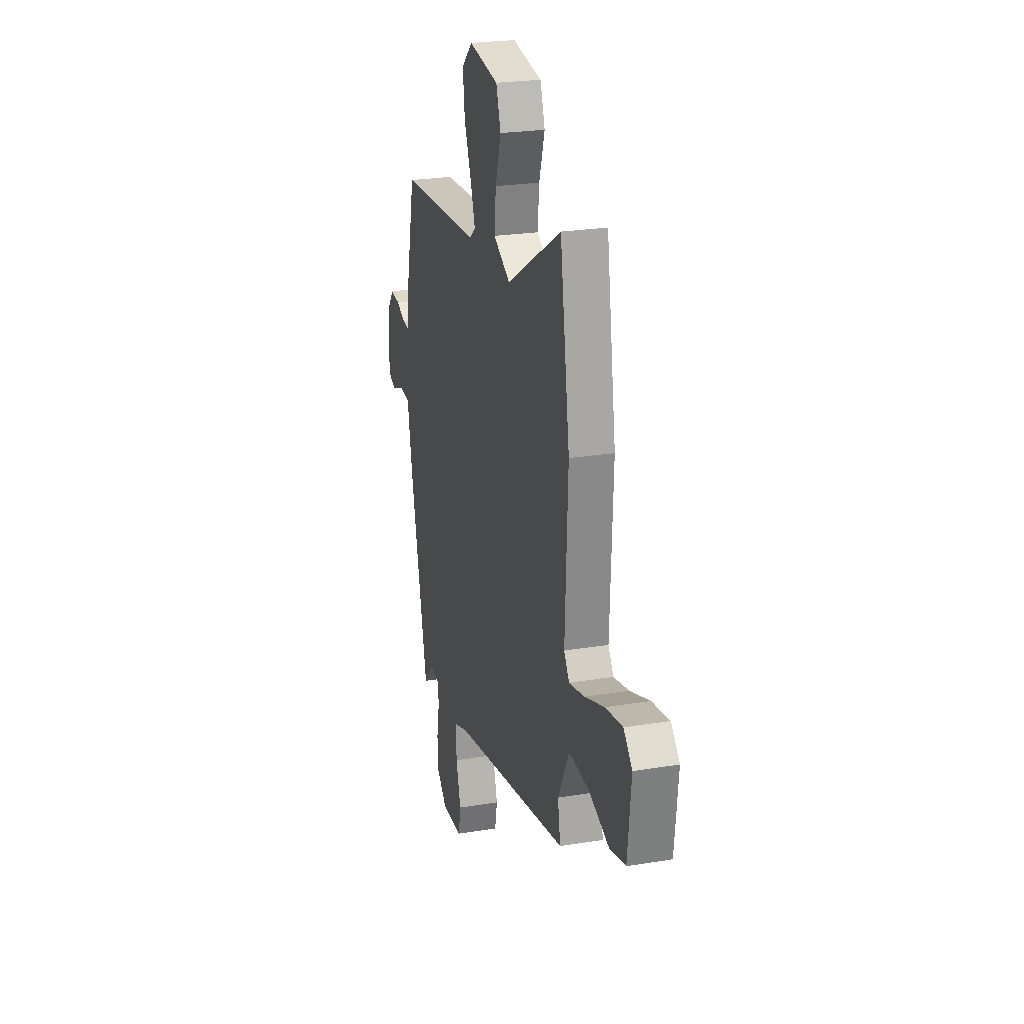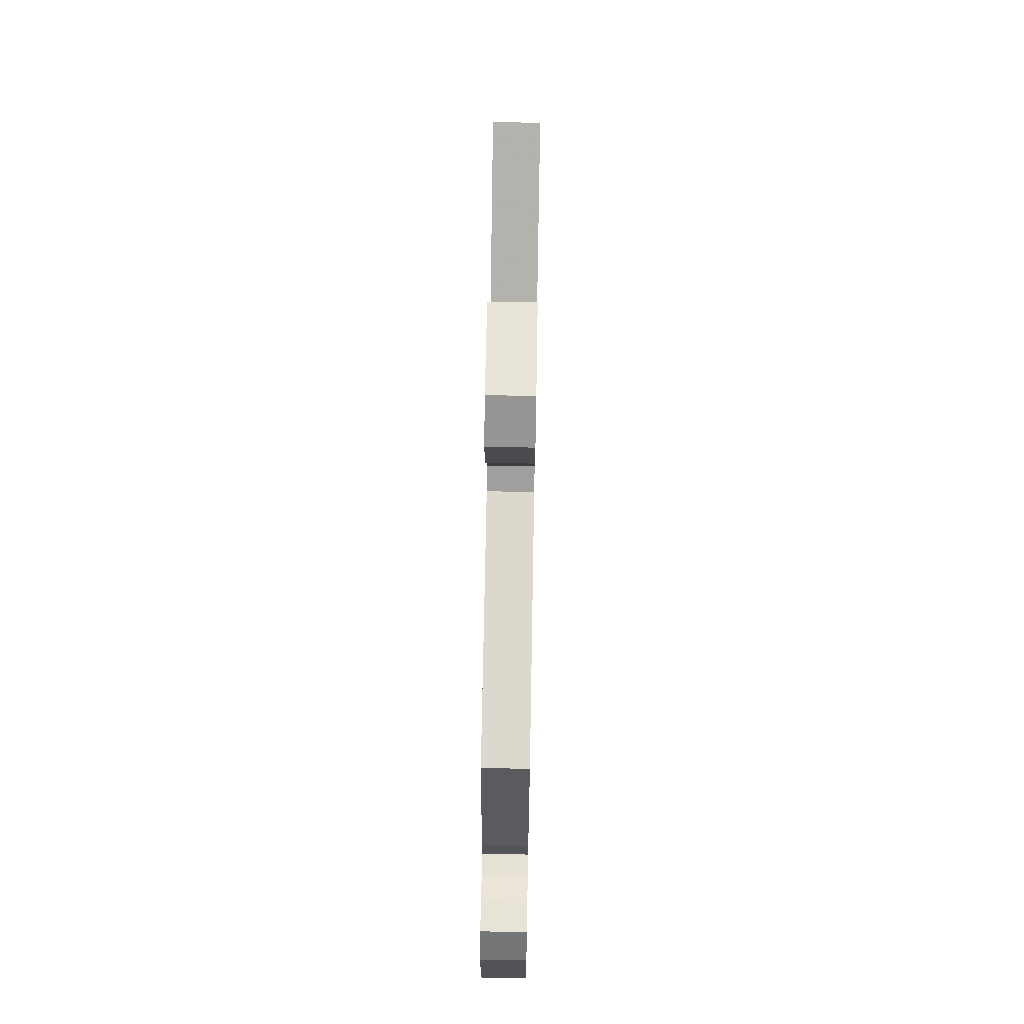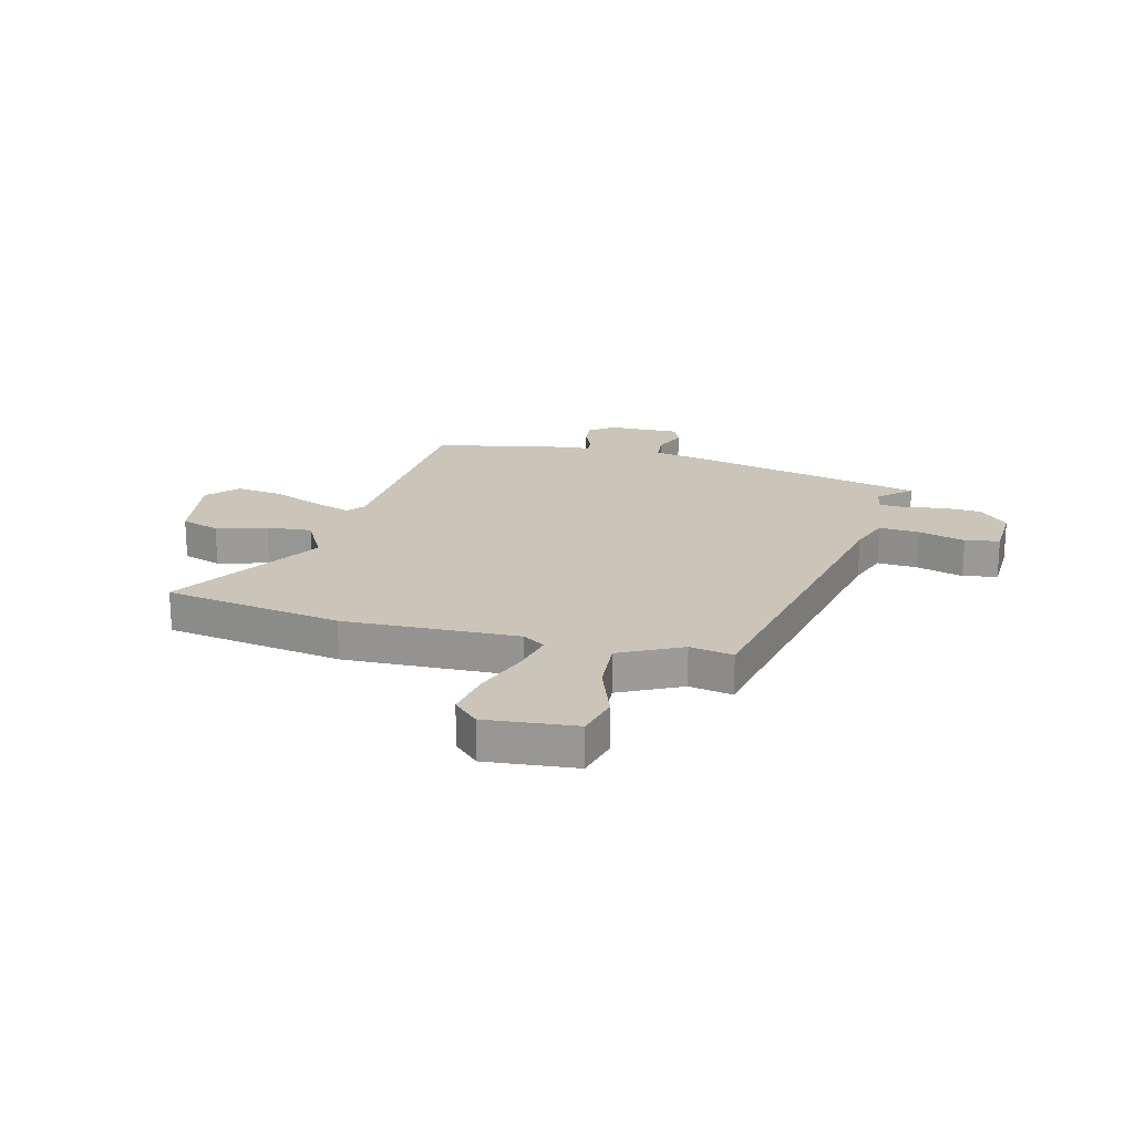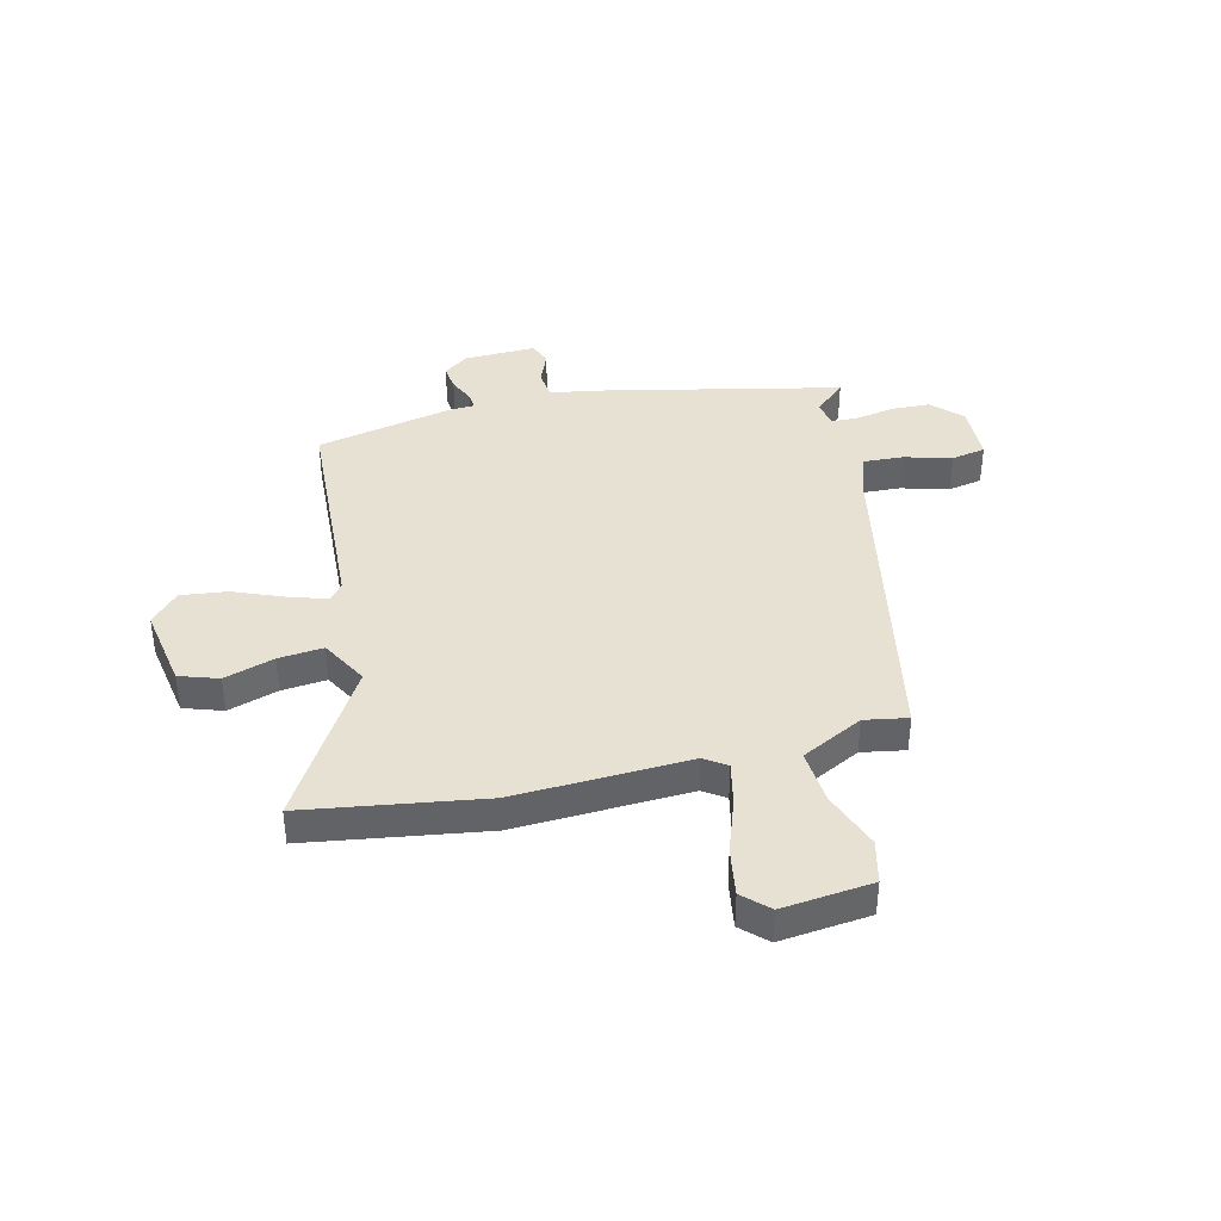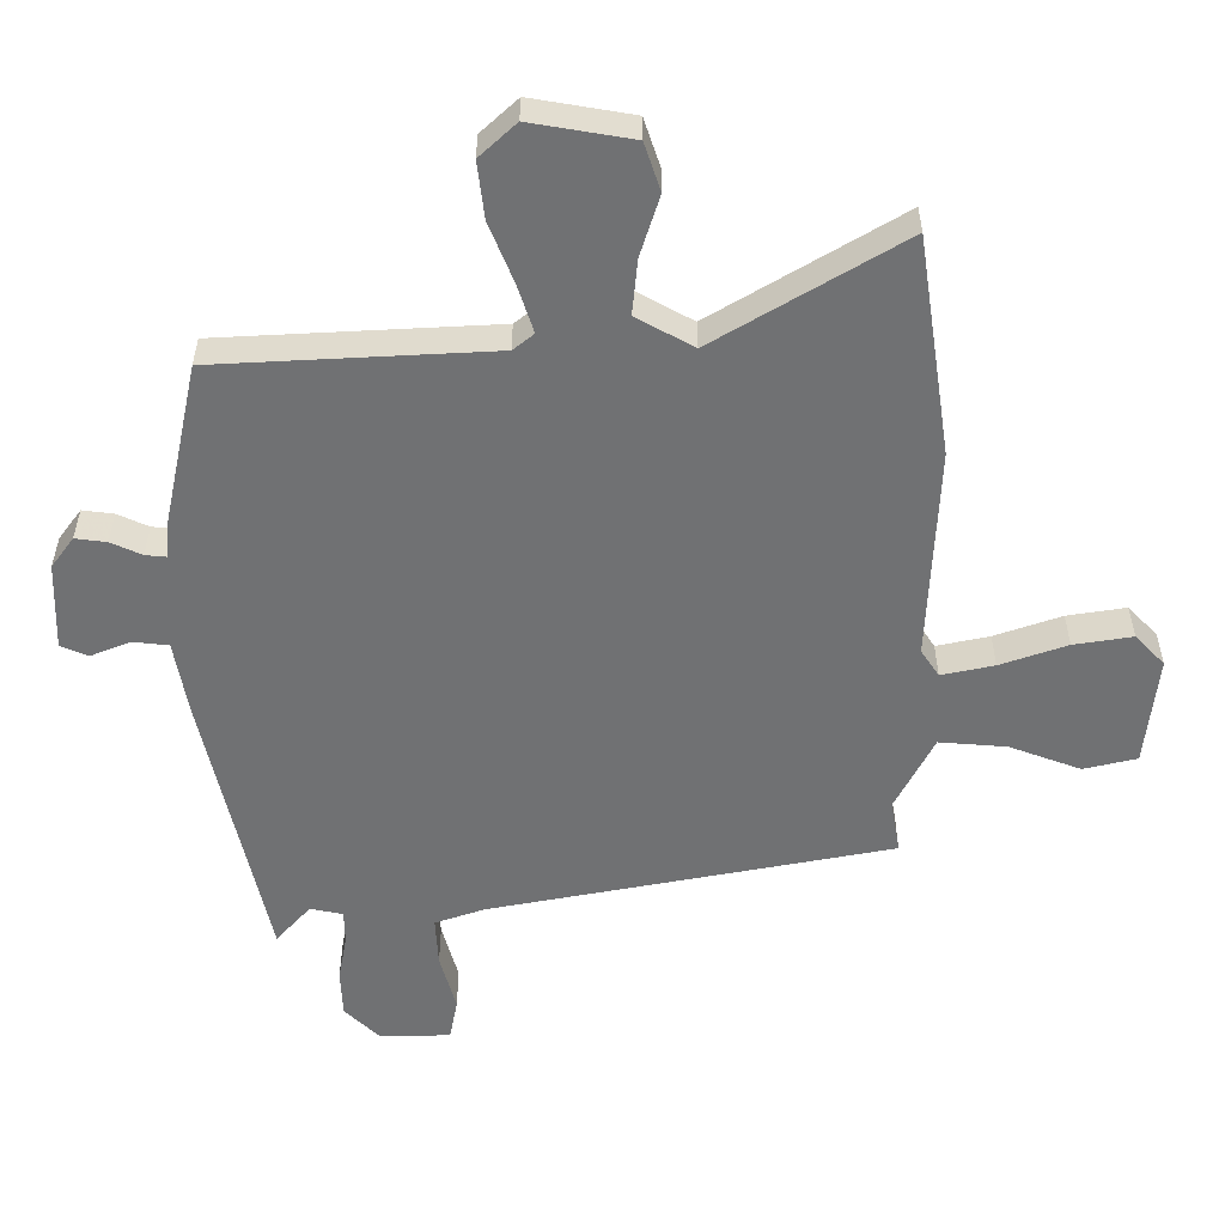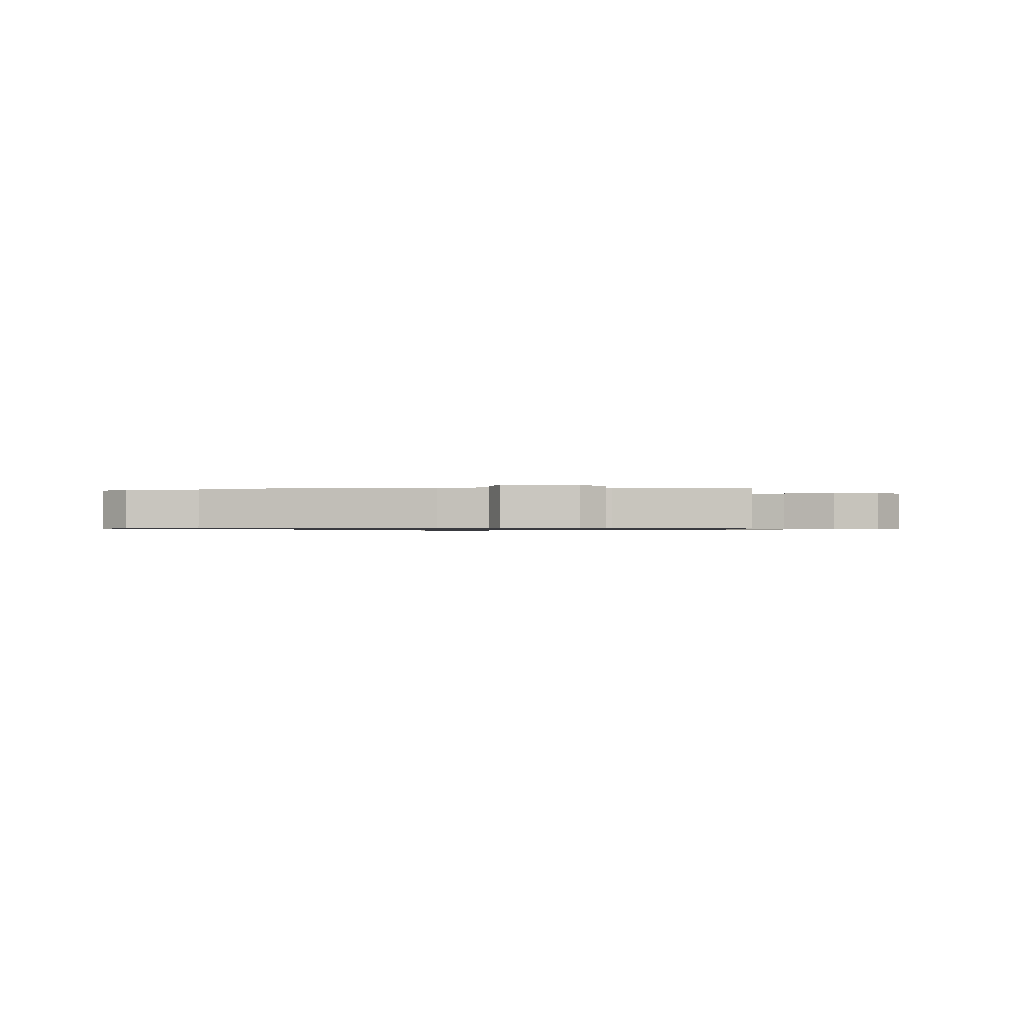
<metadata>
{"format":"obj","ext":"obj","renderer":"f3d","projection":"perspective","resolution":1024,"background":"white","views":[{"elev":24.1,"azim":74.7,"up":"+Z"},{"elev":69.6,"azim":-89.0,"up":"+Z"},{"elev":20.4,"azim":105.0,"up":"+Y"},{"elev":39.5,"azim":76.4,"up":"+Y"},{"elev":34.9,"azim":-0.0,"up":"+Z"},{"elev":-0.7,"azim":-90.9,"up":"+Y"}]}
</metadata>
<code>
v 0.475 0.07 0.662
v 0.525 0.07 0.334
v 0.511 0.07 0.013
v 0.538 0.07 -0.028
v 0.617 0.07 -0.011
v 0.717 0.07 0.024
v 0.805 0.07 0.038
v 0.849 0.07 -0.008
v 0.831 0.07 -0.174
v 0.751 0.07 -0.193
v 0.644 0.07 -0.153
v 0.543 0.07 -0.145
v 0.485 0.07 -0.258
v 0.499 0.07 -0.338
v -0.103 0.07 -0.454
v -0.178 0.07 -0.48
v -0.174 0.07 -0.554
v -0.15 0.07 -0.641
v -0.162 0.07 -0.704
v -0.268 0.07 -0.707
v -0.321 0.07 -0.655
v -0.324 0.07 -0.584
v -0.311 0.07 -0.513
v -0.312 0.07 -0.463
v -0.361 0.07 -0.453
v -0.413 0.07 -0.511
v -0.507 0.07 -0.085
v -0.526 0.07 0.023
v -0.579 0.07 0.029
v -0.639 0.07 0.005
v -0.68 0.07 0.022
v -0.676 0.07 0.154
v -0.642 0.07 0.2
v -0.595 0.07 0.194
v -0.549 0.07 0.173
v -0.517 0.07 0.17
v -0.514 0.07 0.218
v -0.46 0.07 0.469
v -0.046 0.07 0.491
v -0.015 0.07 0.516
v -0.038 0.07 0.587
v -0.075 0.07 0.679
v -0.085 0.07 0.764
v -0.03 0.07 0.815
v 0.122 0.07 0.789
v 0.146 0.07 0.717
v 0.117 0.07 0.625
v 0.109 0.07 0.542
v 0.195 0.07 0.494
v 0.475 0 0.662
v 0.525 0 0.334
v 0.511 0 0.013
v 0.538 0 -0.028
v 0.617 0 -0.011
v 0.717 0 0.024
v 0.805 0 0.038
v 0.849 0 -0.008
v 0.831 0 -0.174
v 0.751 0 -0.193
v 0.644 0 -0.153
v 0.543 0 -0.145
v 0.485 0 -0.258
v 0.499 0 -0.338
v -0.103 0 -0.454
v -0.178 0 -0.48
v -0.174 0 -0.554
v -0.15 0 -0.641
v -0.162 0 -0.704
v -0.268 0 -0.707
v -0.321 0 -0.655
v -0.324 0 -0.584
v -0.311 0 -0.513
v -0.312 0 -0.463
v -0.361 0 -0.453
v -0.413 0 -0.511
v -0.507 0 -0.085
v -0.526 0 0.023
v -0.579 0 0.029
v -0.639 0 0.005
v -0.68 0 0.022
v -0.676 0 0.154
v -0.642 0 0.2
v -0.595 0 0.194
v -0.549 0 0.173
v -0.517 0 0.17
v -0.514 0 0.218
v -0.46 0 0.469
v -0.046 0 0.491
v -0.015 0 0.516
v -0.038 0 0.587
v -0.075 0 0.679
v -0.085 0 0.764
v -0.03 0 0.815
v 0.122 0 0.789
v 0.146 0 0.717
v 0.117 0 0.625
v 0.109 0 0.542
v 0.195 0 0.494
f 44 45 46 47
f 44 47 48
f 41 42 43 44
f 40 41 44 48
f 39 40 48 49
f 36 37 38 39
f 32 33 34 35
f 32 35 36
f 29 30 31 32
f 28 29 32 36
f 25 26 27 28
f 24 25 28 36
f 20 21 22 23
f 20 23 24
f 17 18 19 20
f 16 17 20 24
f 15 16 24 36
f 13 14 15 36
f 8 9 10 11
f 8 11 12
f 5 6 7 8
f 4 5 8 12
f 3 4 12 13
f 49 1 2 3
f 36 39 49
f 3 13 36 49
f 96 95 94 93
f 97 96 93
f 93 92 91 90
f 97 93 90 89
f 98 97 89 88
f 88 87 86 85
f 84 83 82 81
f 85 84 81
f 81 80 79 78
f 85 81 78 77
f 77 76 75 74
f 85 77 74 73
f 72 71 70 69
f 73 72 69
f 69 68 67 66
f 73 69 66 65
f 85 73 65 64
f 85 64 63 62
f 60 59 58 57
f 61 60 57
f 57 56 55 54
f 61 57 54 53
f 62 61 53 52
f 52 51 50 98
f 98 88 85
f 98 85 62 52
f 1 50 51 2
f 2 51 52 3
f 3 52 53 4
f 4 53 54 5
f 5 54 55 6
f 6 55 56 7
f 7 56 57 8
f 8 57 58 9
f 9 58 59 10
f 10 59 60 11
f 11 60 61 12
f 12 61 62 13
f 13 62 63 14
f 14 63 64 15
f 15 64 65 16
f 16 65 66 17
f 17 66 67 18
f 18 67 68 19
f 19 68 69 20
f 20 69 70 21
f 21 70 71 22
f 22 71 72 23
f 23 72 73 24
f 24 73 74 25
f 25 74 75 26
f 26 75 76 27
f 27 76 77 28
f 28 77 78 29
f 29 78 79 30
f 30 79 80 31
f 31 80 81 32
f 32 81 82 33
f 33 82 83 34
f 34 83 84 35
f 35 84 85 36
f 36 85 86 37
f 37 86 87 38
f 38 87 88 39
f 39 88 89 40
f 40 89 90 41
f 41 90 91 42
f 42 91 92 43
f 43 92 93 44
f 44 93 94 45
f 45 94 95 46
f 46 95 96 47
f 47 96 97 48
f 48 97 98 49
f 49 98 50 1

</code>
